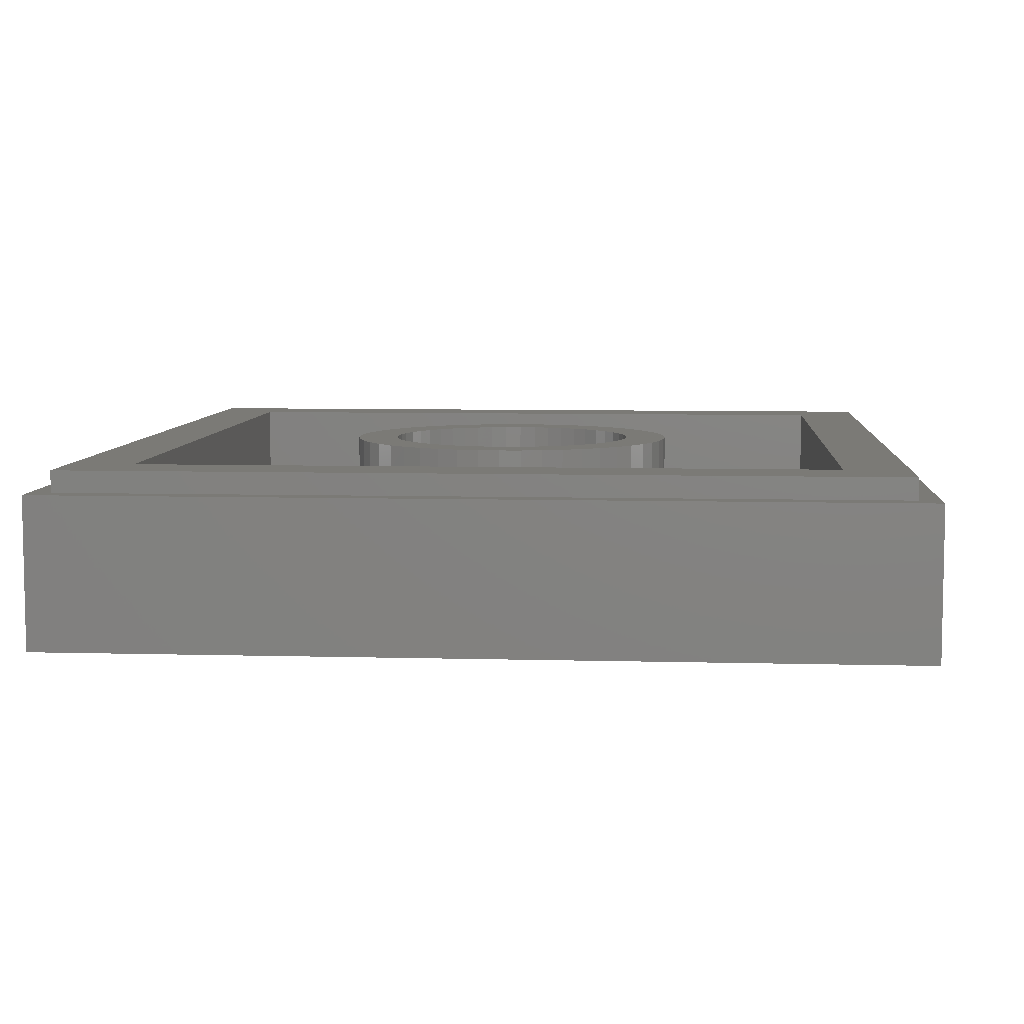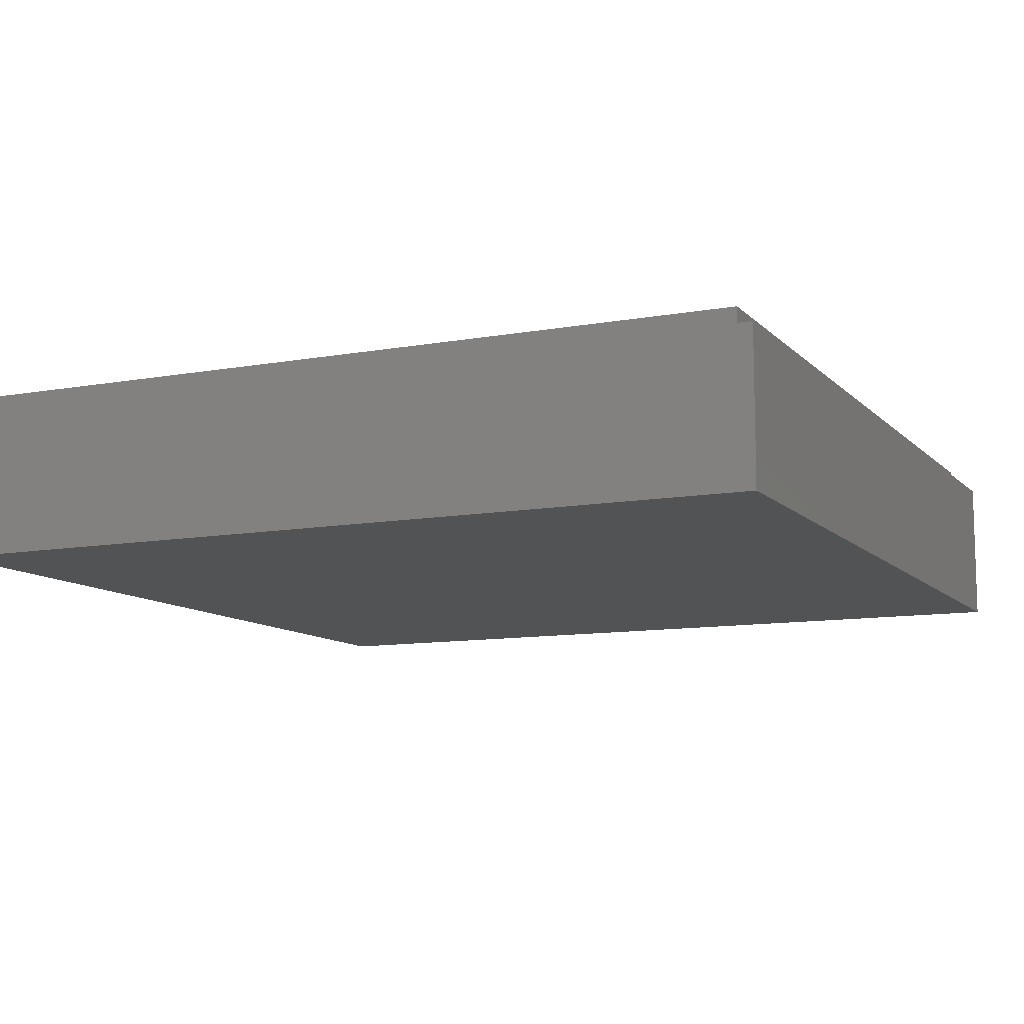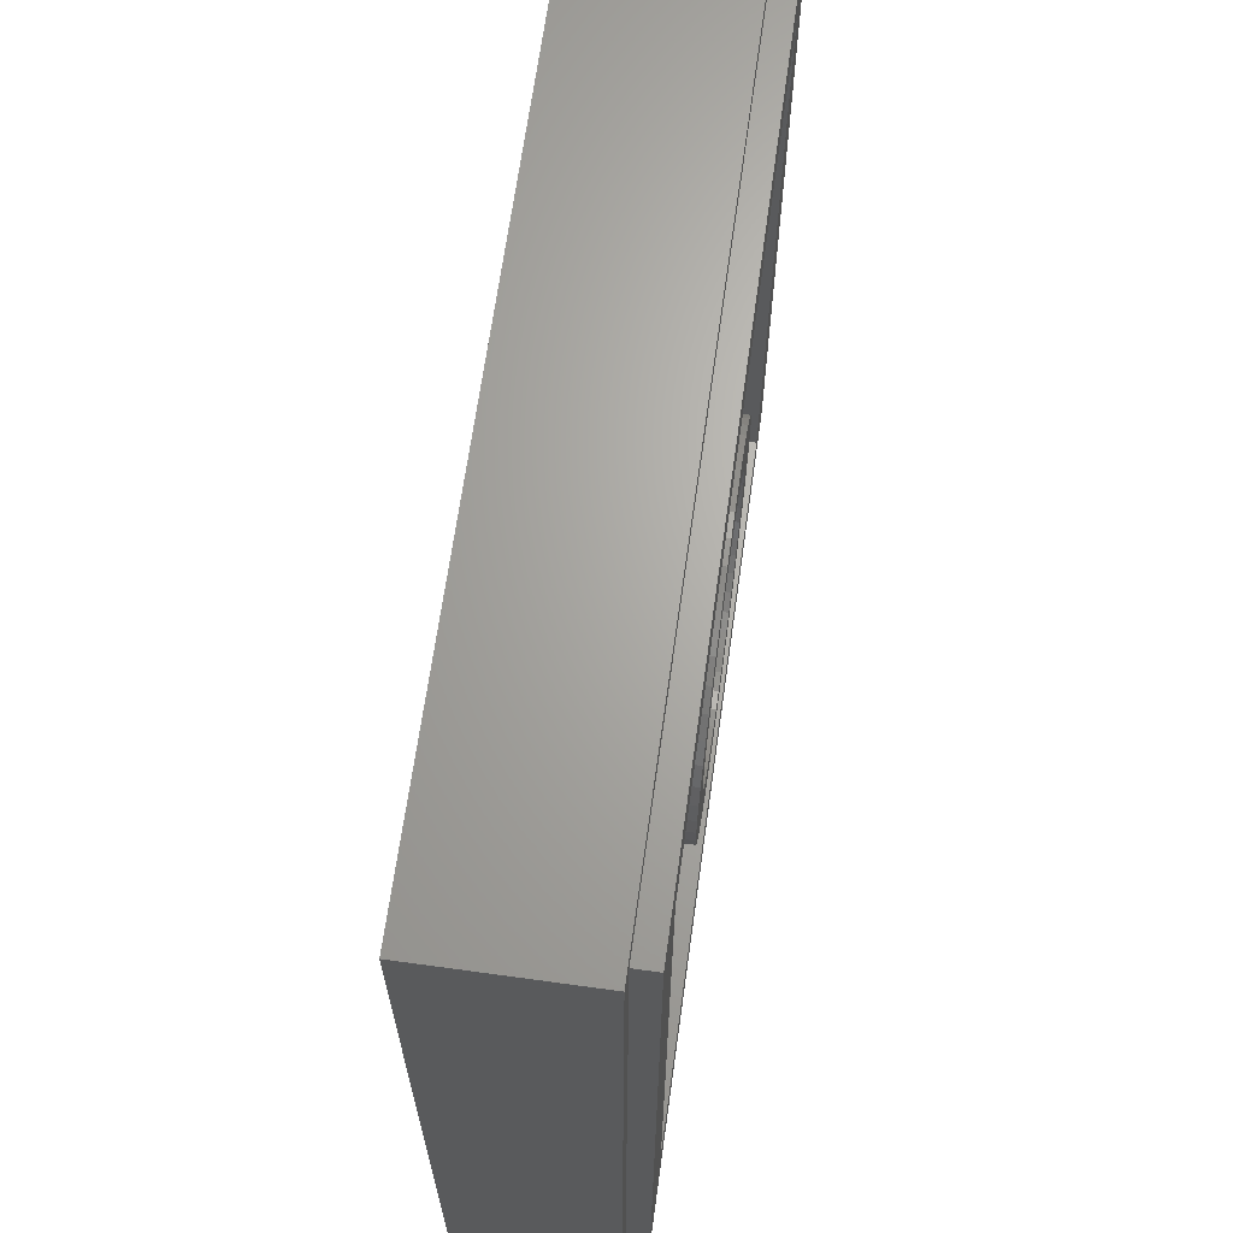
<metadata>
{"format":"stl","ext":"stl","renderer":"f3d","projection":"perspective","resolution":1024,"background":"white","views":[{"elev":7.0,"azim":94.5,"up":"+Y"},{"elev":-10.4,"azim":-65.2,"up":"+Y"},{"elev":66.5,"azim":97.9,"up":"+Z"}]}
</metadata>
<code>
# stl→obj: 352 verts, 696 faces
v -8 2.8 8
v -8 0 8
v 8 0 8
v 8 2.8 8
v -8 2.8 -8
v -8 0 -8
v 8 2.8 -8
v 8 0 -8
v -7.6 3.2 7.6
v -7.6 2.8 7.6
v 7.6 2.8 7.6
v 7.6 3.2 7.6
v -7.6 3.2 -7.6
v -7.6 2.8 -7.6
v 7.6 3.2 -7.6
v 7.6 2.8 -7.6
v -6.4 3.2 6.4
v 6.4 1.6 6.4
v -6.4 1.6 6.4
v 6.4 3.2 6.4
v -6.4 3.2 -6.4
v -6.4 1.6 -6.4
v 6.4 3.2 -6.4
v 6.4 1.6 -6.4
v 2.379 3.2 0.3132
v 2.4 3.2 0
v 2.4 1.6 0
v 2.379 1.6 0.3132
v 2.318 3.2 0.6211
v 2.318 1.6 0.6211
v 2.217 3.2 0.9185
v 2.217 1.6 0.9185
v 2.078 3.2 1.2
v 2.078 1.6 1.2
v 1.904 3.2 1.461
v 1.904 1.6 1.461
v 1.697 3.2 1.697
v 1.697 1.6 1.697
v 1.461 3.2 1.904
v 1.461 1.6 1.904
v 1.2 3.2 2.078
v 1.2 1.6 2.078
v 0.9185 3.2 2.217
v 0.9185 1.6 2.217
v 0.6211 3.2 2.318
v 0.6211 1.6 2.318
v 0.3132 3.2 2.379
v 0.3132 1.6 2.379
v 0 3.2 2.4
v 0 1.6 2.4
v -0.3132 3.2 2.379
v -0.3132 1.6 2.379
v -0.6211 3.2 2.318
v -0.6211 1.6 2.318
v -0.9185 3.2 2.217
v -0.9185 1.6 2.217
v -1.2 3.2 2.078
v -1.2 1.6 2.078
v -1.461 3.2 1.904
v -1.461 1.6 1.904
v -1.697 3.2 1.697
v -1.697 1.6 1.697
v -1.904 3.2 1.461
v -1.904 1.6 1.461
v -2.078 3.2 1.2
v -2.078 1.6 1.2
v -2.217 3.2 0.9185
v -2.217 1.6 0.9185
v -2.318 3.2 0.6211
v -2.318 1.6 0.6211
v -2.379 3.2 0.3132
v -2.379 1.6 0.3132
v -2.4 3.2 0
v -2.4 1.6 0
v -2.379 3.2 -0.3132
v -2.379 1.6 -0.3132
v -2.318 3.2 -0.6211
v -2.318 1.6 -0.6211
v -2.217 3.2 -0.9185
v -2.217 1.6 -0.9185
v -2.078 3.2 -1.2
v -2.078 1.6 -1.2
v -1.904 3.2 -1.461
v -1.904 1.6 -1.461
v -1.697 3.2 -1.697
v -1.697 1.6 -1.697
v -1.461 3.2 -1.904
v -1.461 1.6 -1.904
v -1.2 3.2 -2.078
v -1.2 1.6 -2.078
v -0.9185 3.2 -2.217
v -0.9185 1.6 -2.217
v -0.6211 3.2 -2.318
v -0.6211 1.6 -2.318
v -0.3132 3.2 -2.379
v -0.3132 1.6 -2.379
v 0 3.2 -2.4
v 0 1.6 -2.4
v 0.3132 3.2 -2.379
v 0.3132 1.6 -2.379
v 0.6211 3.2 -2.318
v 0.6211 1.6 -2.318
v 0.9185 3.2 -2.217
v 0.9185 1.6 -2.217
v 1.2 3.2 -2.078
v 1.2 1.6 -2.078
v 1.461 3.2 -1.904
v 1.461 1.6 -1.904
v 1.697 3.2 -1.697
v 1.697 1.6 -1.697
v 1.904 3.2 -1.461
v 1.904 1.6 -1.461
v 2.078 3.2 -1.2
v 2.078 1.6 -1.2
v 2.217 3.2 -0.9185
v 2.217 1.6 -0.9185
v 2.318 3.2 -0.6211
v 2.318 1.6 -0.6211
v 2.379 3.2 -0.3132
v 2.379 1.6 -0.3132
v 3.172 3.2 0.4176
v 3.2 1.6 0
v 3.2 3.2 0
v 3.172 1.6 0.4176
v 3.091 3.2 0.8282
v 3.091 1.6 0.8282
v 2.957 3.2 1.225
v 2.957 1.6 1.225
v 2.771 3.2 1.6
v 2.771 1.6 1.6
v 2.539 3.2 1.948
v 2.539 1.6 1.948
v 2.263 3.2 2.263
v 2.263 1.6 2.263
v 1.948 3.2 2.539
v 1.948 1.6 2.539
v 1.6 3.2 2.771
v 1.6 1.6 2.771
v 1.225 3.2 2.957
v 1.225 1.6 2.957
v 0.8282 3.2 3.091
v 0.8282 1.6 3.091
v 0.4176 3.2 3.172
v 0.4176 1.6 3.172
v 0 3.2 3.2
v 0 1.6 3.2
v -0.4176 3.2 3.172
v -0.4176 1.6 3.172
v -0.8282 3.2 3.091
v -0.8282 1.6 3.091
v -1.225 3.2 2.957
v -1.225 1.6 2.957
v -1.6 3.2 2.771
v -1.6 1.6 2.771
v -1.948 3.2 2.539
v -1.948 1.6 2.539
v -2.263 3.2 2.263
v -2.263 1.6 2.263
v -2.539 3.2 1.948
v -2.539 1.6 1.948
v -2.771 3.2 1.6
v -2.771 1.6 1.6
v -2.957 3.2 1.225
v -2.957 1.6 1.225
v -3.091 3.2 0.8282
v -3.091 1.6 0.8282
v -3.172 3.2 0.4176
v -3.172 1.6 0.4176
v -3.2 3.2 0
v -3.2 1.6 0
v -3.172 3.2 -0.4176
v -3.172 1.6 -0.4176
v -3.091 3.2 -0.8282
v -3.091 1.6 -0.8282
v -2.957 3.2 -1.225
v -2.957 1.6 -1.225
v -2.771 3.2 -1.6
v -2.771 1.6 -1.6
v -2.539 3.2 -1.948
v -2.539 1.6 -1.948
v -2.263 3.2 -2.263
v -2.263 1.6 -2.263
v -1.948 3.2 -2.539
v -1.948 1.6 -2.539
v -1.6 3.2 -2.771
v -1.6 1.6 -2.771
v -1.225 3.2 -2.957
v -1.225 1.6 -2.957
v -0.8282 3.2 -3.091
v -0.8282 1.6 -3.091
v -0.4176 3.2 -3.172
v -0.4176 1.6 -3.172
v 0 3.2 -3.2
v 0 1.6 -3.2
v 0.4176 3.2 -3.172
v 0.4176 1.6 -3.172
v 0.8282 3.2 -3.091
v 0.8282 1.6 -3.091
v 1.225 3.2 -2.957
v 1.225 1.6 -2.957
v 1.6 3.2 -2.771
v 1.6 1.6 -2.771
v 1.948 3.2 -2.539
v 1.948 1.6 -2.539
v 2.263 3.2 -2.263
v 2.263 1.6 -2.263
v 2.539 3.2 -1.948
v 2.539 1.6 -1.948
v 2.771 3.2 -1.6
v 2.771 1.6 -1.6
v 2.957 3.2 -1.225
v 2.957 1.6 -1.225
v 3.091 3.2 -0.8282
v 3.091 1.6 -0.8282
v 3.172 3.2 -0.4176
v 3.172 1.6 -0.4176
v 0 1.6 0
v 3.2 1.6 3.2
v -3.2 1.6 3.2
v -3.2 1.6 -3.2
v 3.2 1.6 -3.2
v -2.32 0 3.84
v -2.04 0 4.28
v -3.12 0 4.68
v -3.16 0 4.2
v -2.64 0 3.68
v -3 0 3.8
v -2.76 0 5.28
v -1.6 0 4.88
v -2.12 0 5.84
v -1.04 0 5.28
v -1.36 0 6.16
v -0.52 0 5.4
v -0.72 0 6.28
v 0.88 0 6.28
v 0.84 0 5.4
v 1.92 0 6.16
v 1.64 0 5.2
v 2.8 0 5.8
v 2.16 0 4.8
v 3.32 0 5.12
v 2.4 0 4.04
v 3.4 0 4.16
v 2.4 0 3.36
v 3.2 0 3.12
v 2.04 0 2.56
v 2.4 0 1.96
v 1.16 0 1.6
v 1.92 0 1.16
v 0.68 0 1
v 1.84 0 0.64
v 0.52 0 0.56
v 0.64 0 0.16
v 1.12 0 -0.04
v 2.08 0 0.16
v 1.84 0 -0.36
v 2.72 0 -0.56
v 2.4 0 -0.96
v 3.32 0 -1.32
v 2.8 0 -1.76
v 3.6 0 -2.16
v 2.76 0 -2.76
v 3.6 0 -3.12
v 2.48 0 -3.68
v 3.32 0 -4.16
v 2.84 0 -4.8
v 1.96 0 -4.32
v 2.24 0 -5.24
v 1.36 0 -4.68
v 1.36 0 -5.68
v 0.56 0 -4.92
v 0.28 0 -5.76
v -0.16 0 -4.96
v -0.84 0 -5.72
v -0.8 0 -4.84
v -1.76 0 -5.44
v -1.52 0 -4.4
v -2.6 0 -4.84
v -2.04 0 -3.76
v -3.16 0 -4
v -2.4 0 -3
v -3.48 0 -3.16
v -2.56 0 -2.56
v -3.44 0 -2.72
v -3.32 0 -2.48
v -2.88 0 -2.36
v -3.32 0 -1.76
v -3.8 0 -2.04
v -4.04 0 -2.6
v -4.08 0 -3.36
v -3.84 0 -4.28
v -3.08 0 -5.28
v -2.08 0 -5.92
v -1.28 0 -6.28
v -0.28 0 -6.36
v 1.24 0 -6.36
v 2.32 0 -5.96
v 3.2 0 -5.36
v 3.8 0 -4.48
v 4.16 0 -3.32
v 4.24 0 -2.24
v 4 0 -1.24
v 3.6 0 -0.44
v 3.12 0 0.16
v 2.64 0 0.64
v -0.28 0 0.4
v 0.04 0 -0.08
v 0.44 0 -0.4
v 1.28 0 -0.68
v 1.84 0 -1.16
v 2.12 0 -1.76
v 2.2 0 -2.52
v 2 0 -3.32
v 1.64 0 -3.84
v 0.96 0 -4.24
v 0.04 0 -4.36
v -0.8 0 -4.16
v -1.32 0 -3.6
v -1.68 0 -2.92
v -1.96 0 -2.24
v -2.24 0 -1.92
v -2.76 0 -1.68
v -0.24 0 0.88
v 0 0 1.24
v 0.68 0 2.04
v 1.52 0 2.92
v 1.8 0 3.6
v 1.68 0 4.2
v 1.08 0 4.68
v 0.12 0 4.84
v -0.84 0 4.68
v -1.32 0 4.28
v -1.56 0 3.72
v -2.04 0 3.2
v -2.6 0 2.96
v -3.24 0 3.12
v -3.68 0 3.64
v -3.84 0 4.28
v -3.64 0 5.12
v -3.16 0 5.76
v -2.56 0 6.32
v -1.72 0 6.8
v -0.88 0 6.88
v 1.12 0 6.88
v 2.4 0 6.68
v 3.24 0 6.36
v 3.8 0 5.68
v 4.08 0 4.64
v 3.96 0 3.56
v 3.52 0 2.44
v 2.88 0 1.44
v 2.6 0 0.92
f 1 2 3
f 3 4 1
f 5 6 2
f 2 1 5
f 7 8 6
f 6 5 7
f 4 3 8
f 8 7 4
f 9 10 11
f 11 12 9
f 13 14 10
f 10 9 13
f 15 16 14
f 14 13 15
f 12 11 16
f 16 15 12
f 17 18 19
f 18 17 20
f 21 19 22
f 19 21 17
f 23 22 24
f 22 23 21
f 20 24 18
f 24 20 23
f 25 26 27
f 27 28 25
f 29 25 28
f 28 30 29
f 31 29 30
f 30 32 31
f 33 31 32
f 32 34 33
f 35 33 34
f 34 36 35
f 37 35 36
f 36 38 37
f 39 37 38
f 38 40 39
f 41 39 40
f 40 42 41
f 43 41 42
f 42 44 43
f 45 43 44
f 44 46 45
f 47 45 46
f 46 48 47
f 49 47 48
f 48 50 49
f 51 49 50
f 50 52 51
f 53 51 52
f 52 54 53
f 55 53 54
f 54 56 55
f 57 55 56
f 56 58 57
f 59 57 58
f 58 60 59
f 61 59 60
f 60 62 61
f 63 61 62
f 62 64 63
f 65 63 64
f 64 66 65
f 67 65 66
f 66 68 67
f 69 67 68
f 68 70 69
f 71 69 70
f 70 72 71
f 73 71 72
f 72 74 73
f 75 73 74
f 74 76 75
f 77 75 76
f 76 78 77
f 79 77 78
f 78 80 79
f 81 79 80
f 80 82 81
f 83 81 82
f 82 84 83
f 85 83 84
f 84 86 85
f 87 85 86
f 86 88 87
f 89 87 88
f 88 90 89
f 91 89 90
f 90 92 91
f 93 91 92
f 92 94 93
f 95 93 94
f 94 96 95
f 97 95 96
f 96 98 97
f 99 97 98
f 98 100 99
f 101 99 100
f 100 102 101
f 103 101 102
f 102 104 103
f 105 103 104
f 104 106 105
f 107 105 106
f 106 108 107
f 109 107 108
f 108 110 109
f 111 109 110
f 110 112 111
f 113 111 112
f 112 114 113
f 115 113 114
f 114 116 115
f 117 115 116
f 116 118 117
f 119 117 118
f 118 120 119
f 26 119 120
f 120 27 26
f 121 122 123
f 122 121 124
f 125 124 121
f 124 125 126
f 127 126 125
f 126 127 128
f 129 128 127
f 128 129 130
f 131 130 129
f 130 131 132
f 133 132 131
f 132 133 134
f 135 134 133
f 134 135 136
f 137 136 135
f 136 137 138
f 139 138 137
f 138 139 140
f 141 140 139
f 140 141 142
f 143 142 141
f 142 143 144
f 145 144 143
f 144 145 146
f 147 146 145
f 146 147 148
f 149 148 147
f 148 149 150
f 151 150 149
f 150 151 152
f 153 152 151
f 152 153 154
f 155 154 153
f 154 155 156
f 157 156 155
f 156 157 158
f 159 158 157
f 158 159 160
f 161 160 159
f 160 161 162
f 163 162 161
f 162 163 164
f 165 164 163
f 164 165 166
f 167 166 165
f 166 167 168
f 169 168 167
f 168 169 170
f 171 170 169
f 170 171 172
f 173 172 171
f 172 173 174
f 175 174 173
f 174 175 176
f 177 176 175
f 176 177 178
f 179 178 177
f 178 179 180
f 181 180 179
f 180 181 182
f 183 182 181
f 182 183 184
f 185 184 183
f 184 185 186
f 187 186 185
f 186 187 188
f 189 188 187
f 188 189 190
f 191 190 189
f 190 191 192
f 193 192 191
f 192 193 194
f 195 194 193
f 194 195 196
f 197 196 195
f 196 197 198
f 199 198 197
f 198 199 200
f 201 200 199
f 200 201 202
f 203 202 201
f 202 203 204
f 205 204 203
f 204 205 206
f 207 206 205
f 206 207 208
f 209 208 207
f 208 209 210
f 211 210 209
f 210 211 212
f 213 212 211
f 212 213 214
f 215 214 213
f 214 215 216
f 123 216 215
f 216 123 122
f 123 25 121
f 25 123 26
f 121 29 125
f 29 121 25
f 125 31 127
f 31 125 29
f 127 33 129
f 33 127 31
f 129 35 131
f 35 129 33
f 131 37 133
f 37 131 35
f 133 39 135
f 39 133 37
f 135 41 137
f 41 135 39
f 137 43 139
f 43 137 41
f 139 45 141
f 45 139 43
f 141 47 143
f 47 141 45
f 143 49 145
f 49 143 47
f 145 51 147
f 51 145 49
f 147 53 149
f 53 147 51
f 149 55 151
f 55 149 53
f 151 57 153
f 57 151 55
f 153 59 155
f 59 153 57
f 155 61 157
f 61 155 59
f 157 63 159
f 63 157 61
f 159 65 161
f 65 159 63
f 161 67 163
f 67 161 65
f 163 69 165
f 69 163 67
f 165 71 167
f 71 165 69
f 167 73 169
f 73 167 71
f 169 75 171
f 75 169 73
f 171 77 173
f 77 171 75
f 173 79 175
f 79 173 77
f 175 81 177
f 81 175 79
f 177 83 179
f 83 177 81
f 179 85 181
f 85 179 83
f 181 87 183
f 87 181 85
f 183 89 185
f 89 183 87
f 185 91 187
f 91 185 89
f 187 93 189
f 93 187 91
f 189 95 191
f 95 189 93
f 191 97 193
f 97 191 95
f 193 99 195
f 99 193 97
f 195 101 197
f 101 195 99
f 197 103 199
f 103 197 101
f 199 105 201
f 105 199 103
f 201 107 203
f 107 201 105
f 203 109 205
f 109 203 107
f 205 111 207
f 111 205 109
f 207 113 209
f 113 207 111
f 209 115 211
f 115 209 113
f 211 117 213
f 117 211 115
f 213 119 215
f 119 213 117
f 215 26 123
f 26 215 119
f 217 28 27
f 217 30 28
f 217 32 30
f 217 34 32
f 217 36 34
f 217 38 36
f 217 40 38
f 217 42 40
f 217 44 42
f 217 46 44
f 217 48 46
f 217 50 48
f 217 52 50
f 217 54 52
f 217 56 54
f 217 58 56
f 217 60 58
f 217 62 60
f 217 64 62
f 217 66 64
f 217 68 66
f 217 70 68
f 217 72 70
f 217 74 72
f 217 76 74
f 217 78 76
f 217 80 78
f 217 82 80
f 217 84 82
f 217 86 84
f 217 88 86
f 217 90 88
f 217 92 90
f 217 94 92
f 217 96 94
f 217 98 96
f 217 100 98
f 217 102 100
f 217 104 102
f 217 106 104
f 217 108 106
f 217 110 108
f 217 112 110
f 217 114 112
f 217 116 114
f 217 118 116
f 217 120 118
f 217 27 120
f 124 218 122
f 126 218 124
f 128 218 126
f 130 218 128
f 132 218 130
f 134 218 132
f 136 218 134
f 138 218 136
f 140 218 138
f 142 218 140
f 144 218 142
f 146 218 144
f 148 219 146
f 150 219 148
f 152 219 150
f 154 219 152
f 156 219 154
f 158 219 156
f 160 219 158
f 162 219 160
f 164 219 162
f 166 219 164
f 168 219 166
f 170 219 168
f 172 220 170
f 174 220 172
f 176 220 174
f 178 220 176
f 180 220 178
f 182 220 180
f 184 220 182
f 186 220 184
f 188 220 186
f 190 220 188
f 192 220 190
f 194 220 192
f 196 221 194
f 198 221 196
f 200 221 198
f 202 221 200
f 204 221 202
f 206 221 204
f 208 221 206
f 210 221 208
f 212 221 210
f 214 221 212
f 216 221 214
f 122 221 216
f 14 16 7
f 7 5 14
f 7 16 11
f 11 4 7
f 4 11 10
f 10 1 4
f 1 10 14
f 14 5 1
f 21 23 15
f 15 13 21
f 15 23 20
f 20 12 15
f 12 20 17
f 17 9 12
f 9 17 21
f 21 13 9
f 220 221 24
f 24 22 220
f 24 221 218
f 218 18 24
f 18 218 219
f 219 19 18
f 19 219 220
f 220 22 19
f 222 223 224
f 224 225 222
f 226 222 225
f 225 227 226
f 228 224 223
f 223 229 228
f 230 228 229
f 229 231 230
f 232 230 231
f 231 233 232
f 234 232 233
f 233 235 234
f 235 233 236
f 236 237 235
f 237 236 238
f 238 239 237
f 239 238 240
f 240 241 239
f 241 240 242
f 242 243 241
f 243 242 244
f 244 245 243
f 245 244 246
f 246 247 245
f 247 246 248
f 248 249 247
f 249 248 250
f 250 251 249
f 251 250 252
f 252 253 251
f 251 253 254
f 254 255 251
f 255 254 256
f 256 257 255
f 257 256 258
f 258 259 257
f 259 258 260
f 260 261 259
f 261 260 262
f 262 263 261
f 263 262 264
f 264 265 263
f 266 265 264
f 264 267 266
f 268 266 267
f 267 269 268
f 270 268 269
f 269 271 270
f 272 270 271
f 271 273 272
f 274 272 273
f 273 275 274
f 276 274 275
f 275 277 276
f 278 276 277
f 277 279 278
f 280 278 279
f 279 281 280
f 282 280 281
f 281 283 282
f 284 282 283
f 283 285 284
f 286 285 283
f 285 286 287
f 287 288 285
f 285 288 289
f 289 284 285
f 284 289 290
f 290 282 284
f 282 290 291
f 291 280 282
f 280 291 292
f 292 278 280
f 278 292 293
f 293 276 278
f 276 293 294
f 294 274 276
f 274 294 295
f 295 272 274
f 272 295 296
f 296 270 272
f 270 296 297
f 297 268 270
f 268 297 298
f 298 266 268
f 266 298 299
f 299 265 266
f 265 299 300
f 300 263 265
f 263 300 301
f 301 261 263
f 261 301 302
f 302 259 261
f 259 302 303
f 303 257 259
f 257 303 304
f 304 255 257
f 255 304 305
f 305 251 255
f 253 252 306
f 306 307 253
f 253 307 308
f 308 254 253
f 254 308 309
f 309 256 254
f 256 309 310
f 310 258 256
f 258 310 311
f 311 260 258
f 260 311 312
f 312 262 260
f 262 312 313
f 313 264 262
f 264 313 314
f 314 267 264
f 269 267 314
f 314 315 269
f 271 269 315
f 315 316 271
f 273 271 316
f 316 317 273
f 275 273 317
f 317 277 275
f 277 317 318
f 318 279 277
f 279 318 319
f 319 281 279
f 281 319 320
f 320 283 281
f 283 320 321
f 321 286 283
f 286 321 322
f 322 287 286
f 306 287 322
f 322 307 306
f 307 322 321
f 321 308 307
f 308 321 320
f 320 309 308
f 309 320 319
f 319 310 309
f 311 310 319
f 319 318 311
f 311 318 317
f 317 316 311
f 311 316 315
f 315 314 311
f 311 314 313
f 313 312 311
f 323 306 252
f 252 324 323
f 324 252 250
f 250 325 324
f 325 250 248
f 248 326 325
f 326 248 246
f 246 244 326
f 327 326 244
f 244 242 327
f 328 327 242
f 242 240 328
f 328 240 238
f 238 329 328
f 329 238 236
f 236 330 329
f 330 236 233
f 233 331 330
f 331 233 231
f 231 332 331
f 332 231 229
f 229 333 332
f 333 229 223
f 223 334 333
f 334 223 222
f 222 335 334
f 335 222 226
f 226 336 335
f 336 226 227
f 227 337 336
f 337 227 225
f 225 338 337
f 338 225 224
f 224 339 338
f 340 339 224
f 224 228 340
f 341 340 228
f 228 230 341
f 342 341 230
f 230 232 342
f 343 342 232
f 232 234 343
f 344 343 234
f 234 235 344
f 345 344 235
f 235 237 345
f 346 345 237
f 237 239 346
f 347 346 239
f 239 241 347
f 348 347 241
f 241 243 348
f 349 348 243
f 243 245 349
f 350 349 245
f 245 247 350
f 351 350 247
f 247 249 351
f 352 351 249
f 249 251 352
f 352 251 305
f 329 326 327
f 327 328 329
f 326 329 330
f 330 331 326
f 326 331 332
f 332 325 326
f 325 332 333
f 333 324 325
f 324 333 334
f 334 323 324
f 323 334 335
f 335 306 323
f 287 306 335
f 335 336 287
f 287 336 337
f 337 288 287
f 2 288 337
f 337 338 2
f 2 338 339
f 2 339 340
f 2 340 341
f 2 341 342
f 2 342 343
f 343 3 2
f 3 343 344
f 3 344 345
f 3 345 346
f 3 346 347
f 3 347 348
f 3 348 349
f 349 302 3
f 3 302 301
f 301 8 3
f 301 300 8
f 302 349 350
f 350 303 302
f 304 303 350
f 350 351 304
f 305 304 351
f 351 352 305
f 300 299 8
f 299 298 8
f 298 297 8
f 297 296 8
f 8 296 295
f 295 6 8
f 294 6 295
f 293 6 294
f 292 6 293
f 291 6 292
f 6 291 290
f 290 2 6
f 2 290 289
f 2 289 288

</code>
